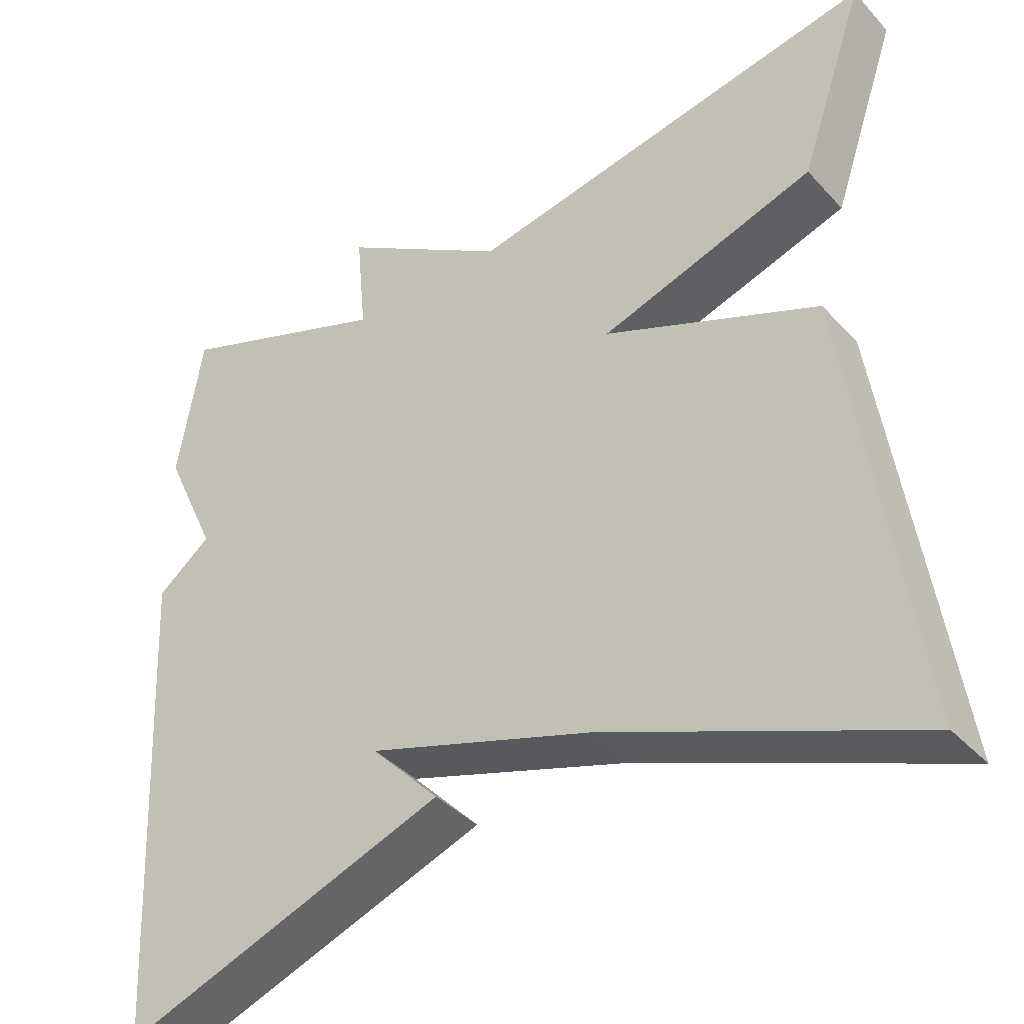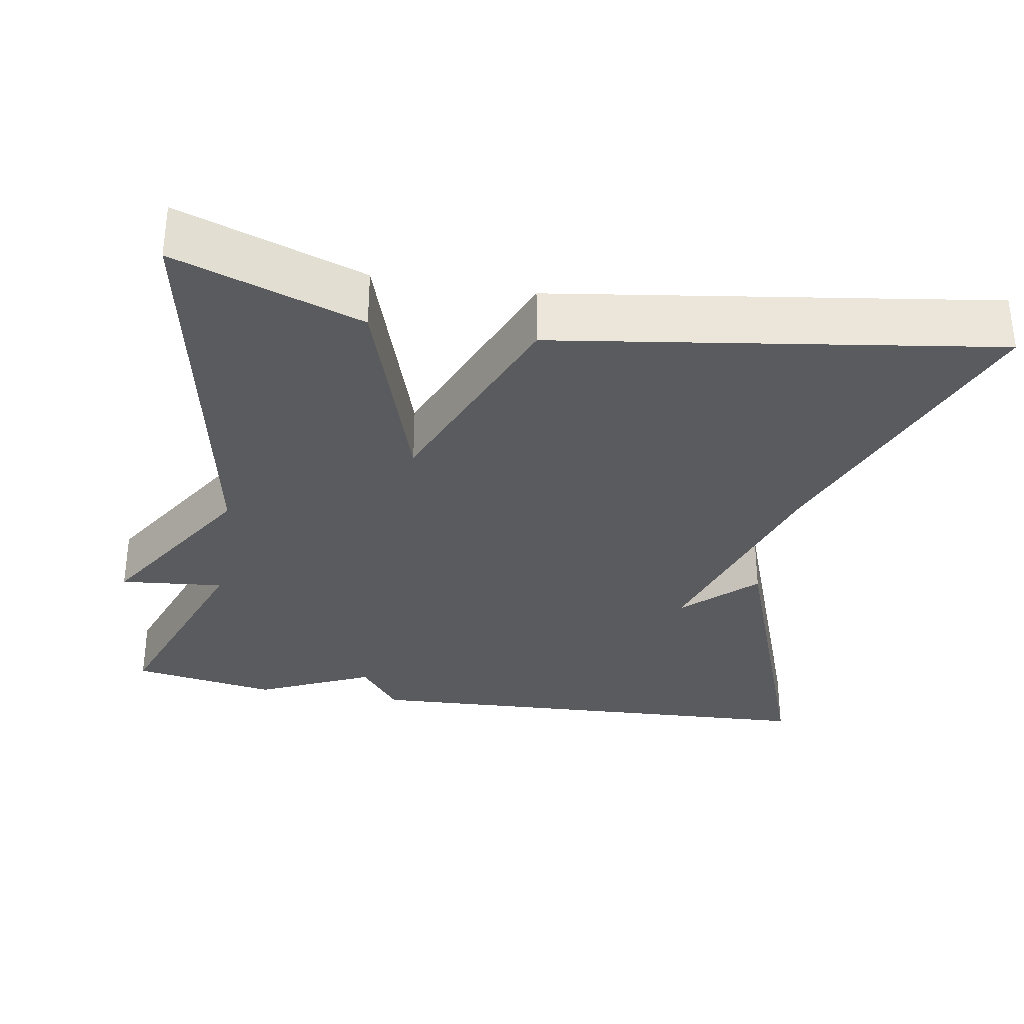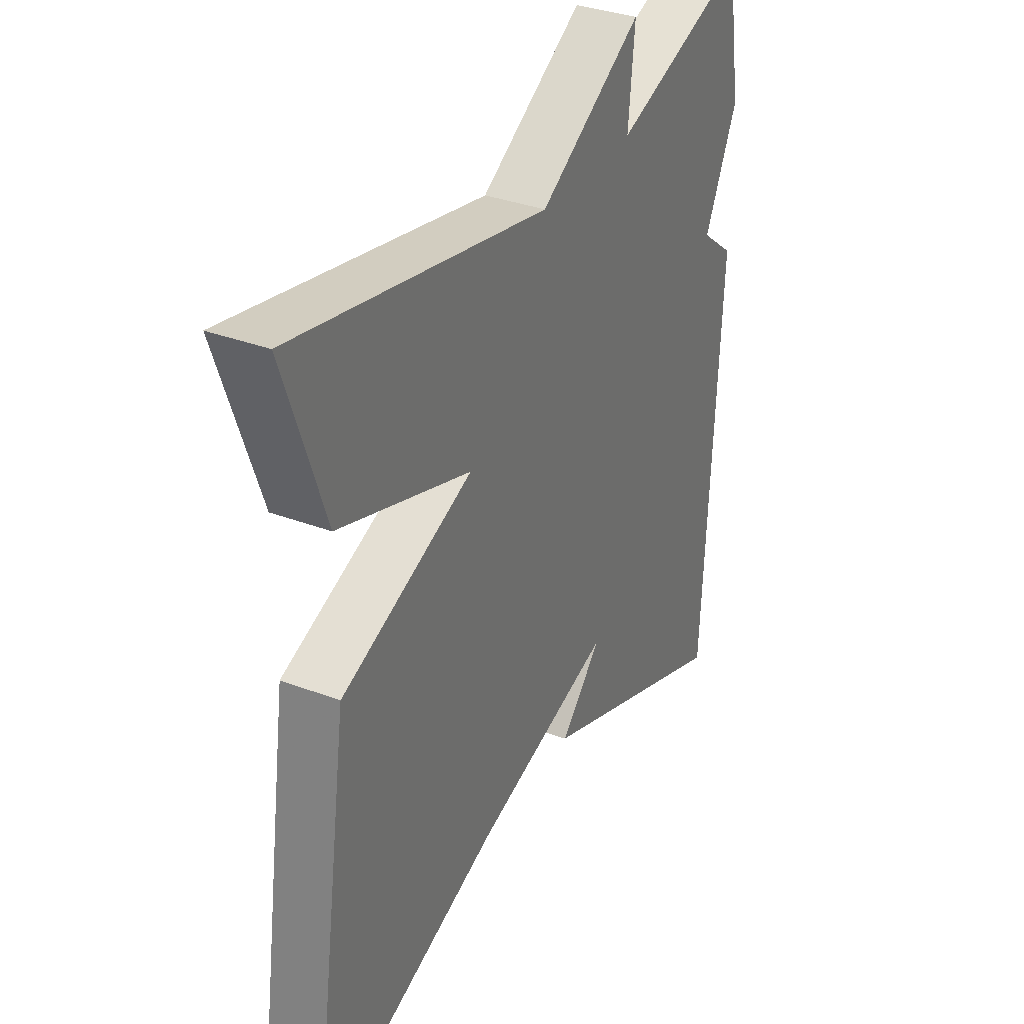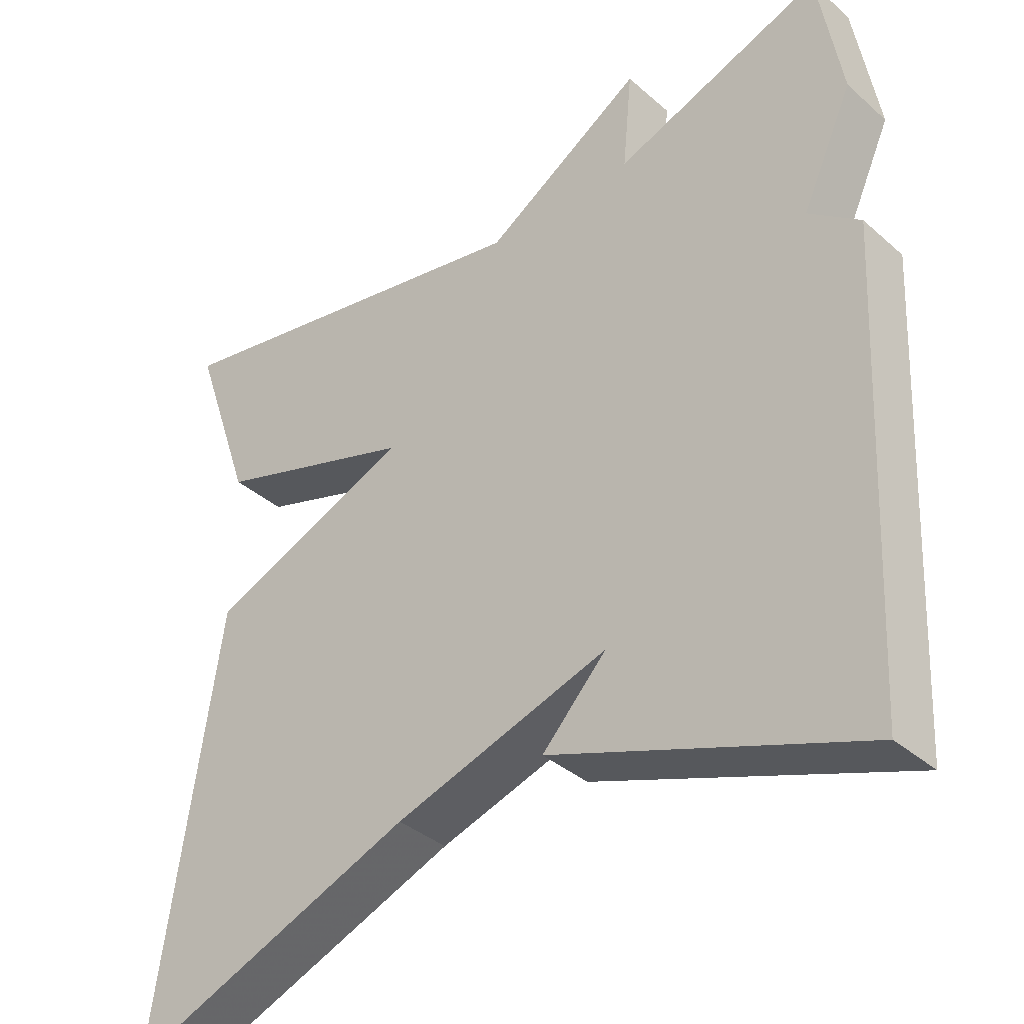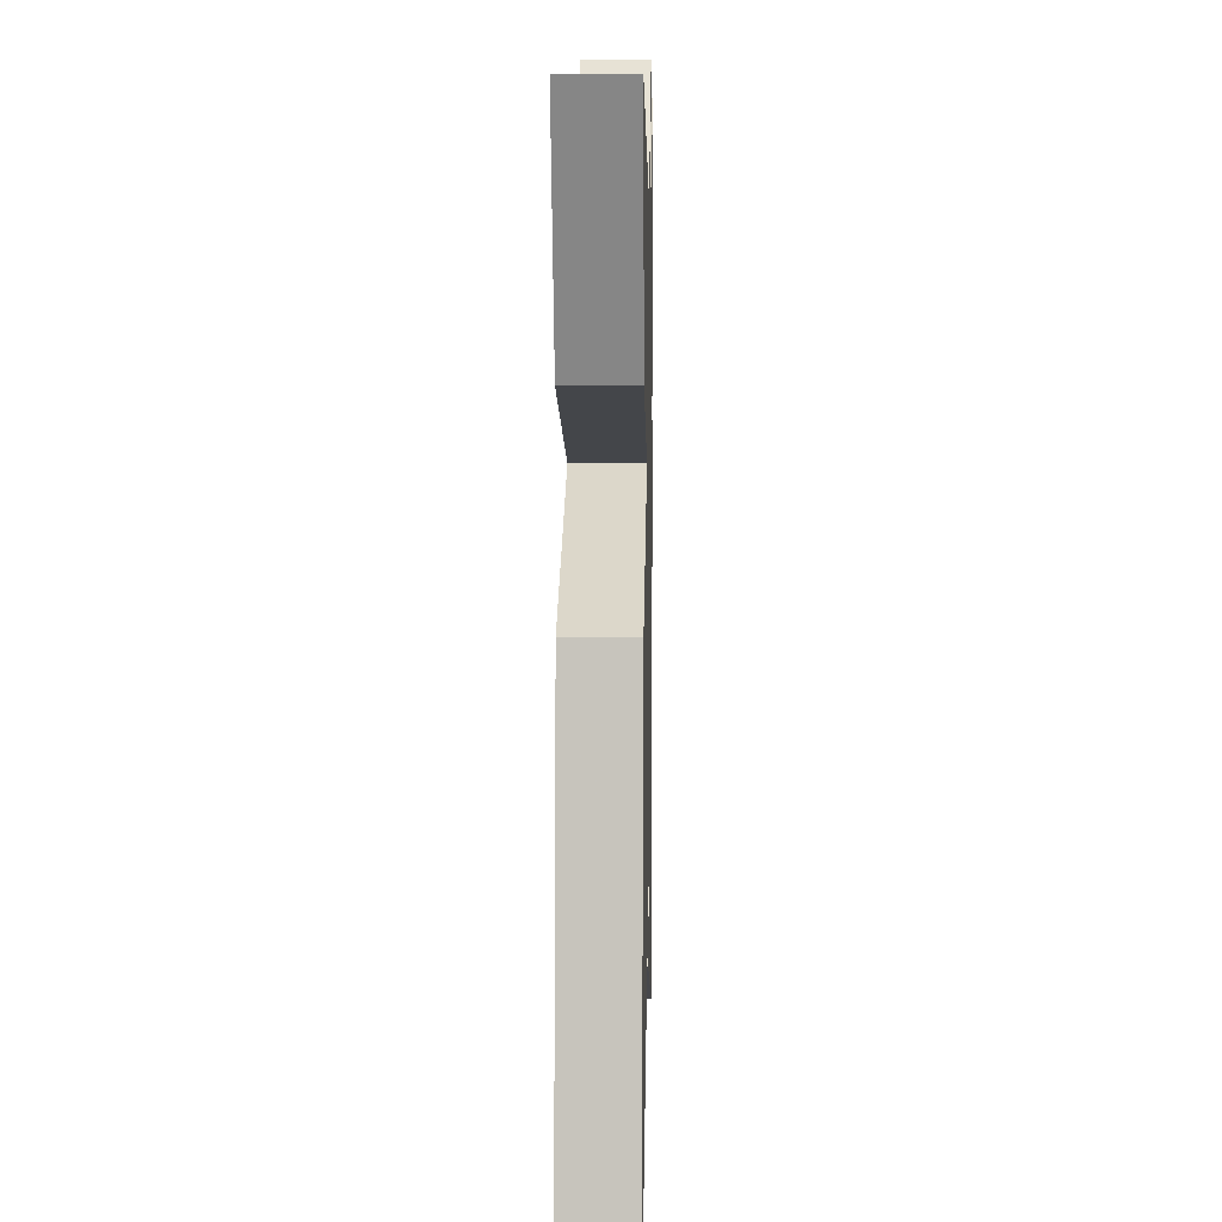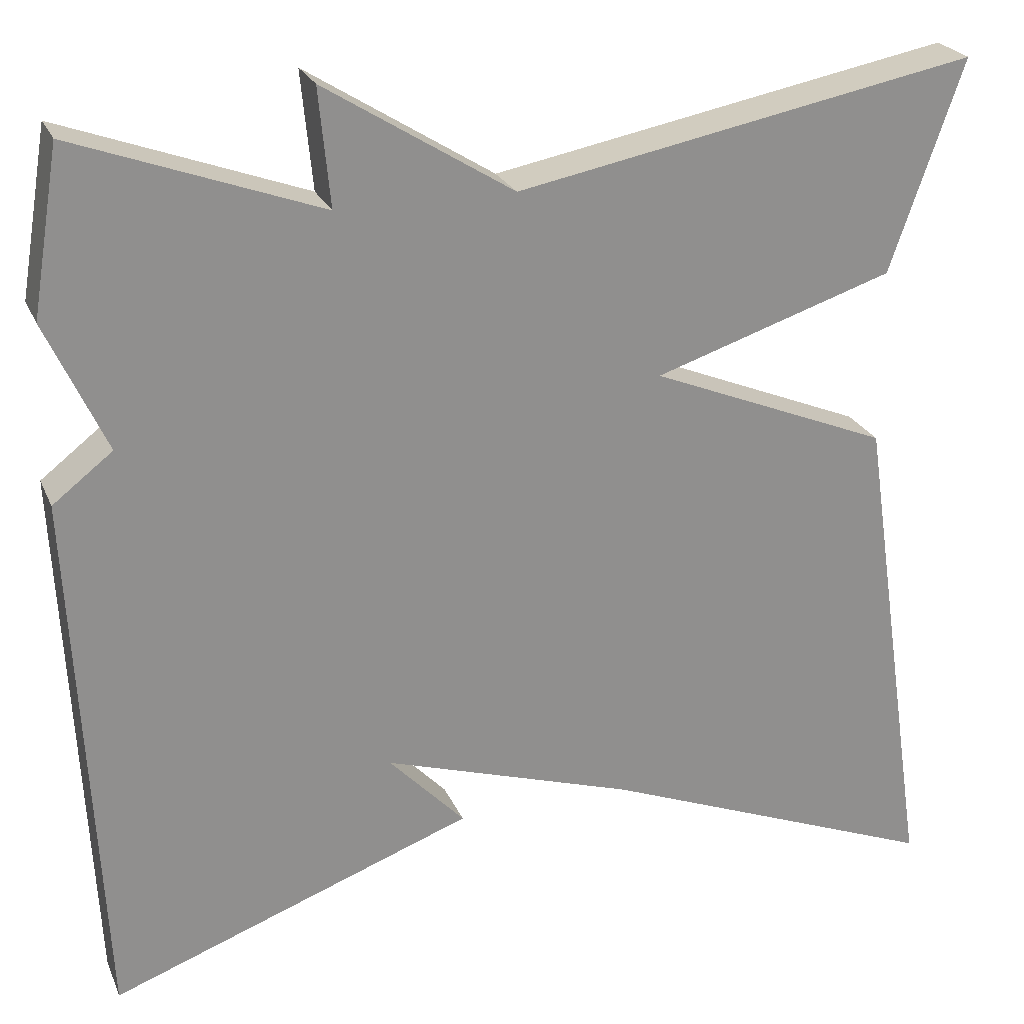
<metadata>
{"format":"obj","ext":"obj","renderer":"f3d","projection":"perspective","resolution":1024,"background":"white","views":[{"elev":-38.4,"azim":37.2,"up":"+Z"},{"elev":-32.3,"azim":80.2,"up":"+Y"},{"elev":33.7,"azim":117.4,"up":"+Z"},{"elev":-37.0,"azim":-138.2,"up":"+Z"},{"elev":8.7,"azim":91.2,"up":"+Z"},{"elev":24.1,"azim":-19.1,"up":"+Z"}]}
</metadata>
<code>
v -0.5 0.07 -0.5
v -0.531 0.07 0.113
v -0.463 0.07 0.166
v -0.531 0.07 0.313
v -0.5 0.07 0.5
v -0.222 0.07 0.399
v -0.235 0.07 0.532
v -0.022 0.07 0.399
v 0.5 0.07 0.5
v 0.417 0.07 0.261
v 0.145 0.07 0.172
v 0.417 0.07 0.061
v 0.5 0.07 -0.5
v 0.112 0.07 -0.348
v -0.174 0.07 -0.258
v -0.088 0.07 -0.348
v -0.5 0 -0.5
v -0.531 0 0.113
v -0.463 0 0.166
v -0.531 0 0.313
v -0.5 0 0.5
v -0.222 0 0.399
v -0.235 0 0.532
v -0.022 0 0.399
v 0.5 0 0.5
v 0.417 0 0.261
v 0.145 0 0.172
v 0.417 0 0.061
v 0.5 0 -0.5
v 0.112 0 -0.348
v -0.174 0 -0.258
v -0.088 0 -0.348
f 15 16 1 2
f 14 15 2 3
f 14 3 4
f 13 14 4
f 12 13 4
f 11 12 4
f 8 9 10 11
f 6 7 8 11
f 4 5 6 11
f 18 17 32 31
f 19 18 31 30
f 20 19 30
f 20 30 29
f 20 29 28
f 20 28 27
f 27 26 25 24
f 27 24 23 22
f 27 22 21 20
f 1 17 18 2
f 2 18 19 3
f 3 19 20 4
f 4 20 21 5
f 5 21 22 6
f 6 22 23 7
f 7 23 24 8
f 8 24 25 9
f 9 25 26 10
f 10 26 27 11
f 11 27 28 12
f 12 28 29 13
f 13 29 30 14
f 14 30 31 15
f 15 31 32 16
f 16 32 17 1

</code>
